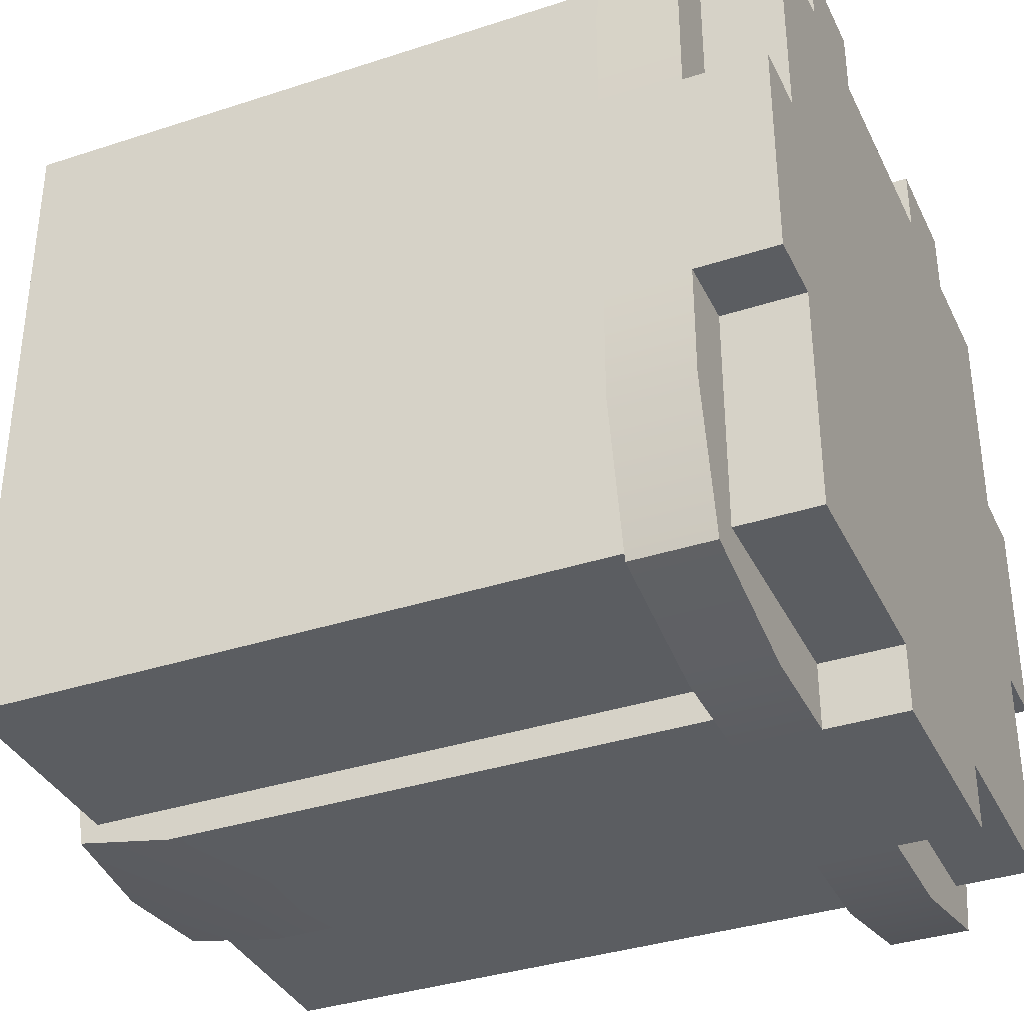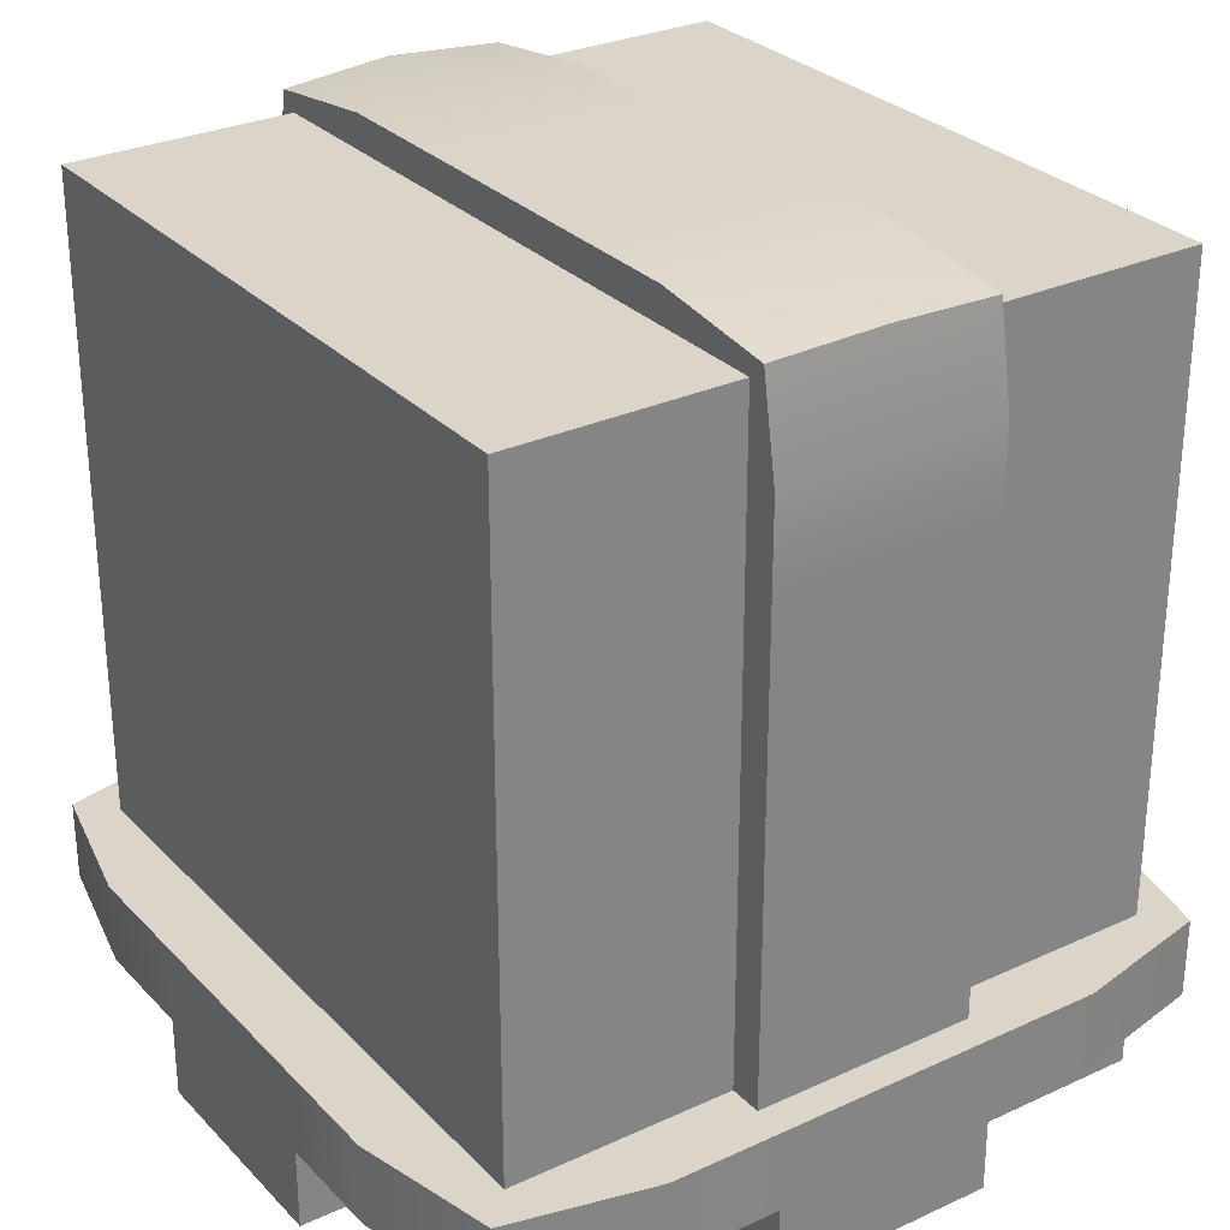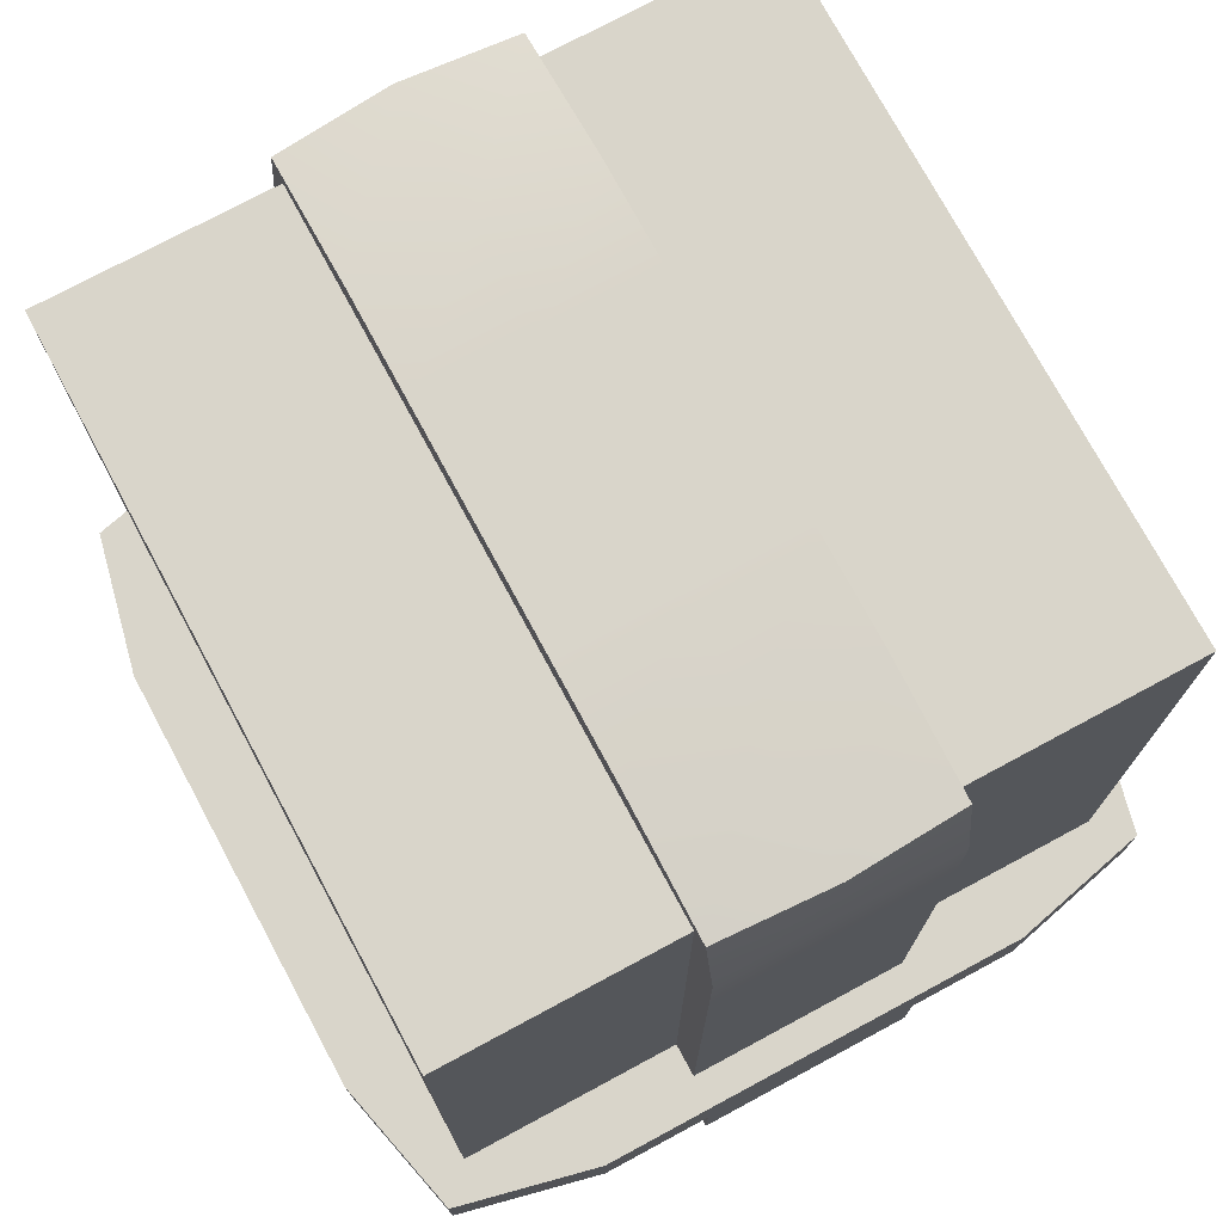
<metadata>
{"format":"obj","ext":"obj","renderer":"f3d","projection":"perspective","resolution":1024,"background":"white","views":[{"elev":-35.9,"azim":-66.7,"up":"+Z"},{"elev":29.1,"azim":145.6,"up":"+Y"},{"elev":74.7,"azim":151.7,"up":"+Y"}]}
</metadata>
<code>
g default
v 118.7 0 104.3
v 120.4 0 104.3
v 122 0 104.3
v 123.7 0 104.3
v 125.4 0 104.3
v 127 0 104.3
v 128.7 0 104.3
v 118.7 1.2 104.3
v 120.4 1.2 104.3
v 122 1.2 104.3
v 123.7 1.2 104.3
v 125.4 1.2 104.3
v 127 1.2 104.3
v 128.7 1.2 104.3
v 118.7 2.4 104.3
v 120.4 2.4 104.3
v 122 2.4 104.3
v 123.7 2.4 104.3
v 125.4 2.4 104.3
v 127 2.4 104.3
v 128.7 2.4 104.3
v 118.7 3.6 104.3
v 120.4 3.6 104.3
v 122 3.6 104.3
v 125.4 3.6 104.3
v 127 3.6 104.3
v 128.7 3.6 104.3
v 118.7 4.8 104.3
v 120.4 4.8 104.3
v 122 4.8 104.3
v 125.4 4.8 104.3
v 127 4.8 104.3
v 128.7 4.8 104.3
v 118.7 6 104.3
v 120.4 6 104.3
v 122 6 104.3
v 125.4 6 104.3
v 127 6 104.3
v 128.7 6 104.3
v 118.7 7.2 104.3
v 120.4 7.2 104.3
v 122 7.2 104.3
v 125.4 7.2 104.3
v 127 7.2 104.3
v 128.7 7.2 104.3
v 118.7 8.4 104.3
v 120.4 8.4 104.3
v 122 8.4 104.3
v 125.4 8.4 104.3
v 127 8.4 104.3
v 128.7 8.4 104.3
v 118.7 9.6 104.3
v 120.4 9.6 104.3
v 122 9.6 104.3
v 125.4 9.6 104.3
v 127 9.6 104.3
v 128.7 9.6 104.3
v 118.7 10.8 104.3
v 120.4 10.8 104.3
v 122 10.8 104.3
v 125.4 10.8 104.3
v 127 10.8 104.3
v 128.7 10.8 104.3
v 118.7 12 104.3
v 120.4 12 104.3
v 122 12 104.3
v 125.4 12 104.3
v 127 12 104.3
v 128.7 12 104.3
v 118.7 12 102.6
v 120.4 12 102.6
v 122 12 102.6
v 125.4 12 102.6
v 127 12 102.6
v 128.7 12 102.6
v 118.7 12 100.9
v 120.4 12 100.9
v 122 12 100.9
v 125.4 12 100.9
v 127 12 100.9
v 128.7 12 100.9
v 118.7 12 99.27
v 120.4 12 99.27
v 122 12 99.27
v 125.4 12 99.27
v 127 12 99.27
v 128.7 12 99.27
v 118.7 12 97.6
v 120.4 12 97.6
v 122 12 97.6
v 125.4 12 97.6
v 127 12 97.6
v 128.7 12 97.6
v 118.7 12 95.94
v 120.4 12 95.94
v 122 12 95.94
v 125.4 12 95.94
v 127 12 95.94
v 128.7 12 95.94
v 118.7 12 94.27
v 120.4 12 94.27
v 122 12 94.27
v 125.4 12 94.27
v 127 12 94.27
v 128.7 12 94.27
v 118.7 10.8 94.27
v 120.4 10.8 94.27
v 122 10.8 94.27
v 125.4 10.8 94.27
v 127 10.8 94.27
v 128.7 10.8 94.27
v 118.7 9.6 94.27
v 120.4 9.6 94.27
v 122 9.6 94.27
v 125.4 9.6 94.27
v 127 9.6 94.27
v 128.7 9.6 94.27
v 118.7 8.4 94.27
v 120.4 8.4 94.27
v 122 8.4 94.27
v 125.4 8.4 94.27
v 127 8.4 94.27
v 128.7 8.4 94.27
v 118.7 7.2 94.27
v 120.4 7.2 94.27
v 122 7.2 94.27
v 125.4 7.2 94.27
v 127 7.2 94.27
v 128.7 7.2 94.27
v 118.7 6 94.27
v 120.4 6 94.27
v 122 6 94.27
v 125.4 6 94.27
v 127 6 94.27
v 128.7 6 94.27
v 118.7 4.8 94.27
v 120.4 4.8 94.27
v 122 4.8 94.27
v 125.4 4.8 94.27
v 127 4.8 94.27
v 128.7 4.8 94.27
v 118.7 3.6 94.27
v 120.4 3.6 94.27
v 122 3.6 94.27
v 125.4 3.6 94.27
v 127 3.6 94.27
v 128.7 3.6 94.27
v 118.7 2.4 94.27
v 120.4 2.4 94.27
v 122 2.4 94.27
v 123.7 2.4 94.27
v 125.4 2.4 94.27
v 127 2.4 94.27
v 128.7 2.4 94.27
v 118.7 1.2 94.27
v 120.4 1.2 94.27
v 122 1.2 94.27
v 125.4 1.2 94.27
v 127 1.2 94.27
v 128.7 1.2 94.27
v 118.7 0 94.27
v 120.4 0 94.27
v 122 0 94.27
v 123.7 0 94.27
v 125.4 0 94.27
v 127 0 94.27
v 128.7 0 94.27
v 118.7 0 95.94
v 120.4 0 95.94
v 122 0 95.94
v 123.7 0 95.94
v 125.4 0 95.94
v 127 0 95.94
v 128.7 0 95.94
v 118.7 0 97.6
v 120.4 0 97.6
v 122 0 97.6
v 123.7 0 97.6
v 125.4 0 97.6
v 127 0 97.6
v 128.7 0 97.6
v 118.7 0 99.27
v 120.4 0 99.27
v 122 0 99.27
v 123.7 0 99.27
v 125.4 0 99.27
v 127 0 99.27
v 128.7 0 99.27
v 118.7 0 100.9
v 120.4 0 100.9
v 122 0 100.9
v 123.7 0 100.9
v 125.4 0 100.9
v 127 0 100.9
v 128.7 0 100.9
v 118.7 0 102.6
v 120.4 0 102.6
v 122 0 102.6
v 123.7 0 102.6
v 125.4 0 102.6
v 127 0 102.6
v 128.7 0 102.6
v 128.7 1.2 95.94
v 128.7 1.2 97.6
v 128.7 1.2 100.9
v 128.7 1.2 102.6
v 128.7 2.4 95.94
v 128.7 2.4 97.6
v 128.7 2.4 99.27
v 128.7 2.4 100.9
v 128.7 2.4 102.6
v 128.7 3.6 95.94
v 128.7 3.6 97.6
v 128.7 3.6 99.27
v 128.7 3.6 100.9
v 128.7 3.6 102.6
v 128.7 4.8 95.94
v 128.7 4.8 97.6
v 128.7 4.8 99.27
v 128.7 4.8 100.9
v 128.7 4.8 102.6
v 128.7 6 95.94
v 128.7 6 97.6
v 128.7 6 99.27
v 128.7 6 100.9
v 128.7 6 102.6
v 128.7 7.2 95.94
v 128.7 7.2 97.6
v 128.7 7.2 99.27
v 128.7 7.2 100.9
v 128.7 7.2 102.6
v 128.7 8.4 95.94
v 128.7 8.4 97.6
v 128.7 8.4 99.27
v 128.7 8.4 100.9
v 128.7 8.4 102.6
v 128.7 9.6 95.94
v 128.7 9.6 97.6
v 128.7 9.6 99.27
v 128.7 9.6 100.9
v 128.7 9.6 102.6
v 128.7 10.8 95.94
v 128.7 10.8 97.6
v 128.7 10.8 99.27
v 128.7 10.8 100.9
v 128.7 10.8 102.6
v 118.7 1.2 95.94
v 118.7 1.2 97.6
v 118.7 1.2 100.9
v 118.7 1.2 102.6
v 118.7 2.4 95.94
v 118.7 2.4 97.6
v 118.7 2.4 99.27
v 118.7 2.4 100.9
v 118.7 2.4 102.6
v 118.7 3.6 95.94
v 118.7 3.6 97.6
v 118.7 3.6 99.27
v 118.7 3.6 100.9
v 118.7 3.6 102.6
v 118.7 4.8 95.94
v 118.7 4.8 97.6
v 118.7 4.8 99.27
v 118.7 4.8 100.9
v 118.7 4.8 102.6
v 118.7 6 95.94
v 118.7 6 97.6
v 118.7 6 99.27
v 118.7 6 100.9
v 118.7 6 102.6
v 118.7 7.2 95.94
v 118.7 7.2 97.6
v 118.7 7.2 99.27
v 118.7 7.2 100.9
v 118.7 7.2 102.6
v 118.7 8.4 95.94
v 118.7 8.4 97.6
v 118.7 8.4 99.27
v 118.7 8.4 100.9
v 118.7 8.4 102.6
v 118.7 9.6 95.94
v 118.7 9.6 97.6
v 118.7 9.6 99.27
v 118.7 9.6 100.9
v 118.7 9.6 102.6
v 118.7 10.8 95.94
v 118.7 10.8 97.6
v 118.7 10.8 99.27
v 118.7 10.8 100.9
v 118.7 10.8 102.6
v 120.4 0 105.3
v 122 0 105.3
v 122 1.2 105.3
v 120.4 1.2 105.3
v 125.4 0 105.3
v 127 0 105.3
v 127 1.2 105.3
v 125.4 1.2 105.3
v 118.2 1.2 104.8
v 120.4 2.4 105.3
v 118.2 2.4 104.8
v 122 2.4 105.3
v 123.7 1.2 105.3
v 123.7 2.4 105.3
v 125.4 2.4 105.3
v 127 2.4 105.3
v 129.2 1.2 104.8
v 129.2 2.4 104.8
v 118.2 2.4 93.77
v 120.4 2.4 93.27
v 120.4 1.2 93.27
v 118.2 1.2 93.77
v 122 2.4 93.27
v 122 1.2 93.27
v 123.7 2.4 93.27
v 123.7 1.2 93.27
v 125.4 2.4 93.27
v 125.4 1.2 93.27
v 127 2.4 93.27
v 127 1.2 93.27
v 129.2 2.4 93.77
v 129.2 1.2 93.77
v 123.7 0 93.27
v 122 0 93.27
v 125.4 0 93.27
v 129.7 0 97.6
v 129.7 0 99.27
v 129.7 1.2 97.6
v 129.7 1.2 99.27
v 129.7 0 100.9
v 129.7 1.2 100.9
v 129.7 1.2 95.94
v 129.7 2.4 95.94
v 129.7 2.4 97.6
v 129.7 2.4 99.27
v 129.7 2.4 100.9
v 129.7 1.2 102.6
v 129.7 2.4 102.6
v 117.7 0 97.6
v 117.7 0 99.27
v 117.7 1.2 99.27
v 117.7 1.2 97.6
v 117.7 0 100.9
v 117.7 1.2 100.9
v 117.7 1.2 95.94
v 117.7 2.4 95.94
v 117.7 2.4 97.6
v 117.7 2.4 99.27
v 117.7 2.4 100.9
v 117.7 1.2 102.6
v 117.7 2.4 102.6
v 122 2.4 104.8
v 123.7 2.4 104.8
v 123.7 3.6 104.8
v 122 3.6 104.8
v 125.4 2.4 104.8
v 125.4 3.6 104.8
v 123.7 4.8 104.8
v 122 4.8 104.8
v 125.4 4.8 104.8
v 123.7 6 104.8
v 122 6 104.8
v 125.4 6 104.8
v 123.7 7.2 104.8
v 122 7.2 104.8
v 125.4 7.2 104.8
v 123.7 8.4 104.8
v 122 8.4 104.8
v 125.4 8.4 104.8
v 123.7 9.6 104.8
v 122 9.6 104.8
v 125.4 9.6 104.8
v 123.7 10.8 104.8
v 122 10.8 104.8
v 125.4 10.8 104.8
v 123.7 12.35 104.6
v 122 12.25 104.5
v 125.4 12.25 104.5
v 123.7 12.5 102.6
v 122 12.5 102.6
v 125.4 12.5 102.6
v 123.7 12.5 100.9
v 122 12.5 100.9
v 125.4 12.5 100.9
v 123.7 12.5 99.27
v 122 12.5 99.27
v 125.4 12.5 99.27
v 123.7 12.5 97.6
v 122 12.5 97.6
v 125.4 12.5 97.6
v 123.7 12.5 95.94
v 122 12.5 95.94
v 125.4 12.5 95.94
v 123.7 12.35 93.92
v 122 12.25 94.02
v 125.4 12.25 94.02
v 123.7 10.8 93.77
v 122 10.8 93.77
v 125.4 10.8 93.77
v 123.7 9.6 93.77
v 122 9.6 93.77
v 125.4 9.6 93.77
v 123.7 8.4 93.77
v 122 8.4 93.77
v 125.4 8.4 93.77
v 123.7 7.2 93.77
v 122 7.2 93.77
v 125.4 7.2 93.77
v 123.7 6 93.77
v 122 6 93.77
v 125.4 6 93.77
v 123.7 4.8 93.77
v 122 4.8 93.77
v 125.4 4.8 93.77
v 123.7 3.6 93.77
v 122 3.6 93.77
v 125.4 3.6 93.77
v 123.7 2.4 93.77
v 122 2.4 93.77
v 125.4 2.4 93.77
g polySurface65 Buildings_Row4
f 1 2 9 8
f 291 292 293 294
f 3 4 11 10
f 4 5 12 11
f 295 296 297 298
f 6 7 14 13
f 299 294 300 301
f 294 293 302 300
f 293 303 304 302
f 303 298 305 304
f 298 297 306 305
f 297 307 308 306
f 15 16 23 22
f 16 17 24 23
f 352 353 354 355
f 353 356 357 354
f 19 20 26 25
f 20 21 27 26
f 22 23 29 28
f 23 24 30 29
f 355 354 358 359
f 354 357 360 358
f 25 26 32 31
f 26 27 33 32
f 28 29 35 34
f 29 30 36 35
f 359 358 361 362
f 358 360 363 361
f 31 32 38 37
f 32 33 39 38
f 34 35 41 40
f 35 36 42 41
f 362 361 364 365
f 361 363 366 364
f 37 38 44 43
f 38 39 45 44
f 40 41 47 46
f 41 42 48 47
f 365 364 367 368
f 364 366 369 367
f 43 44 50 49
f 44 45 51 50
f 46 47 53 52
f 47 48 54 53
f 368 367 370 371
f 367 369 372 370
f 49 50 56 55
f 50 51 57 56
f 52 53 59 58
f 53 54 60 59
f 371 370 373 374
f 370 372 375 373
f 55 56 62 61
f 56 57 63 62
f 58 59 65 64
f 59 60 66 65
f 374 373 376 377
f 373 375 378 376
f 61 62 68 67
f 62 63 69 68
f 64 65 71 70
f 65 66 72 71
f 377 376 379 380
f 376 378 381 379
f 67 68 74 73
f 68 69 75 74
f 70 71 77 76
f 71 72 78 77
f 380 379 382 383
f 379 381 384 382
f 73 74 80 79
f 74 75 81 80
f 76 77 83 82
f 77 78 84 83
f 383 382 385 386
f 382 384 387 385
f 79 80 86 85
f 80 81 87 86
f 82 83 89 88
f 83 84 90 89
f 386 385 388 389
f 385 387 390 388
f 85 86 92 91
f 86 87 93 92
f 88 89 95 94
f 89 90 96 95
f 389 388 391 392
f 388 390 393 391
f 91 92 98 97
f 92 93 99 98
f 94 95 101 100
f 95 96 102 101
f 392 391 394 395
f 391 393 396 394
f 97 98 104 103
f 98 99 105 104
f 100 101 107 106
f 101 102 108 107
f 395 394 397 398
f 394 396 399 397
f 103 104 110 109
f 104 105 111 110
f 106 107 113 112
f 107 108 114 113
f 398 397 400 401
f 397 399 402 400
f 109 110 116 115
f 110 111 117 116
f 112 113 119 118
f 113 114 120 119
f 401 400 403 404
f 400 402 405 403
f 115 116 122 121
f 116 117 123 122
f 118 119 125 124
f 119 120 126 125
f 404 403 406 407
f 403 405 408 406
f 121 122 128 127
f 122 123 129 128
f 124 125 131 130
f 125 126 132 131
f 407 406 409 410
f 406 408 411 409
f 127 128 134 133
f 128 129 135 134
f 130 131 137 136
f 131 132 138 137
f 410 409 412 413
f 409 411 414 412
f 133 134 140 139
f 134 135 141 140
f 136 137 143 142
f 137 138 144 143
f 413 412 415 416
f 412 414 417 415
f 139 140 146 145
f 140 141 147 146
f 142 143 149 148
f 143 144 150 149
f 416 415 418 419
f 415 417 420 418
f 145 146 153 152
f 146 147 154 153
f 309 310 311 312
f 310 313 314 311
f 313 315 316 314
f 315 317 318 316
f 317 319 320 318
f 319 321 322 320
f 155 156 162 161
f 156 157 163 162
f 314 316 323 324
f 316 318 325 323
f 158 159 166 165
f 159 160 167 166
f 161 162 169 168
f 162 163 170 169
f 163 164 171 170
f 164 165 172 171
f 165 166 173 172
f 166 167 174 173
f 168 169 176 175
f 169 170 177 176
f 170 171 178 177
f 171 172 179 178
f 172 173 180 179
f 173 174 181 180
f 175 176 183 182
f 176 177 184 183
f 177 178 185 184
f 178 179 186 185
f 179 180 187 186
f 180 181 188 187
f 182 183 190 189
f 183 184 191 190
f 184 185 192 191
f 185 186 193 192
f 186 187 194 193
f 187 188 195 194
f 189 190 197 196
f 190 191 198 197
f 191 192 199 198
f 192 193 200 199
f 193 194 201 200
f 194 195 202 201
f 196 197 2 1
f 197 198 3 2
f 198 199 4 3
f 199 200 5 4
f 200 201 6 5
f 201 202 7 6
f 174 167 160 203
f 181 174 203 204
f 327 326 328 329
f 330 327 329 331
f 202 195 205 206
f 7 202 206 14
f 332 322 321 333
f 328 332 333 334
f 329 328 334 335
f 331 329 335 336
f 337 331 336 338
f 307 337 338 308
f 207 154 147 212
f 208 207 212 213
f 209 208 213 214
f 210 209 214 215
f 211 210 215 216
f 21 211 216 27
f 212 147 141 217
f 213 212 217 218
f 214 213 218 219
f 215 214 219 220
f 216 215 220 221
f 27 216 221 33
f 217 141 135 222
f 218 217 222 223
f 219 218 223 224
f 220 219 224 225
f 221 220 225 226
f 33 221 226 39
f 222 135 129 227
f 223 222 227 228
f 224 223 228 229
f 225 224 229 230
f 226 225 230 231
f 39 226 231 45
f 227 129 123 232
f 228 227 232 233
f 229 228 233 234
f 230 229 234 235
f 231 230 235 236
f 45 231 236 51
f 232 123 117 237
f 233 232 237 238
f 234 233 238 239
f 235 234 239 240
f 236 235 240 241
f 51 236 241 57
f 237 117 111 242
f 238 237 242 243
f 239 238 243 244
f 240 239 244 245
f 241 240 245 246
f 57 241 246 63
f 242 111 105 99
f 243 242 99 93
f 244 243 93 87
f 245 244 87 81
f 246 245 81 75
f 63 246 75 69
f 161 168 247 155
f 168 175 248 247
f 339 340 341 342
f 340 343 344 341
f 189 196 250 249
f 196 1 8 250
f 312 345 346 309
f 345 342 347 346
f 342 341 348 347
f 341 344 349 348
f 344 350 351 349
f 350 299 301 351
f 148 251 256 142
f 251 252 257 256
f 252 253 258 257
f 253 254 259 258
f 254 255 260 259
f 255 15 22 260
f 142 256 261 136
f 256 257 262 261
f 257 258 263 262
f 258 259 264 263
f 259 260 265 264
f 260 22 28 265
f 136 261 266 130
f 261 262 267 266
f 262 263 268 267
f 263 264 269 268
f 264 265 270 269
f 265 28 34 270
f 130 266 271 124
f 266 267 272 271
f 267 268 273 272
f 268 269 274 273
f 269 270 275 274
f 270 34 40 275
f 124 271 276 118
f 271 272 277 276
f 272 273 278 277
f 273 274 279 278
f 274 275 280 279
f 275 40 46 280
f 118 276 281 112
f 276 277 282 281
f 277 278 283 282
f 278 279 284 283
f 279 280 285 284
f 280 46 52 285
f 112 281 286 106
f 281 282 287 286
f 282 283 288 287
f 283 284 289 288
f 284 285 290 289
f 285 52 58 290
f 106 286 94 100
f 286 287 88 94
f 287 288 82 88
f 288 289 76 82
f 289 290 70 76
f 290 58 64 70
f 2 3 292 291
f 3 10 293 292
f 9 2 291 294
f 5 6 296 295
f 6 13 297 296
f 12 5 295 298
f 8 9 294 299
f 16 15 301 300
f 17 16 300 302
f 10 11 303 293
f 18 17 302 304
f 11 12 298 303
f 19 18 304 305
f 20 19 305 306
f 13 14 307 297
f 21 20 306 308
f 148 149 310 309
f 156 155 312 311
f 149 150 313 310
f 157 156 311 314
f 150 151 315 313
f 151 152 317 315
f 152 153 319 317
f 159 158 318 320
f 153 154 321 319
f 160 159 320 322
f 164 163 324 323
f 163 157 314 324
f 158 165 325 318
f 165 164 323 325
f 188 181 326 327
f 181 204 328 326
f 195 188 327 330
f 205 195 330 331
f 203 160 322 332
f 154 207 333 321
f 204 203 332 328
f 207 208 334 333
f 208 209 335 334
f 209 210 336 335
f 206 205 331 337
f 210 211 338 336
f 14 206 337 307
f 211 21 308 338
f 175 182 340 339
f 248 175 339 342
f 182 189 343 340
f 189 249 344 343
f 155 247 345 312
f 251 148 309 346
f 247 248 342 345
f 252 251 346 347
f 253 252 347 348
f 254 253 348 349
f 249 250 350 344
f 255 254 349 351
f 250 8 299 350
f 15 255 351 301
f 17 18 353 352
f 24 17 352 355
f 18 19 356 353
f 19 25 357 356
f 30 24 355 359
f 25 31 360 357
f 36 30 359 362
f 31 37 363 360
f 42 36 362 365
f 37 43 366 363
f 48 42 365 368
f 43 49 369 366
f 54 48 368 371
f 49 55 372 369
f 60 54 371 374
f 55 61 375 372
f 66 60 374 377
f 61 67 378 375
f 72 66 377 380
f 67 73 381 378
f 78 72 380 383
f 73 79 384 381
f 84 78 383 386
f 79 85 387 384
f 90 84 386 389
f 85 91 390 387
f 96 90 389 392
f 91 97 393 390
f 102 96 392 395
f 97 103 396 393
f 108 102 395 398
f 103 109 399 396
f 114 108 398 401
f 109 115 402 399
f 120 114 401 404
f 115 121 405 402
f 126 120 404 407
f 121 127 408 405
f 132 126 407 410
f 127 133 411 408
f 138 132 410 413
f 133 139 414 411
f 144 138 413 416
f 139 145 417 414
f 151 150 419 418
f 150 144 416 419
f 145 152 420 417
f 152 151 418 420

</code>
